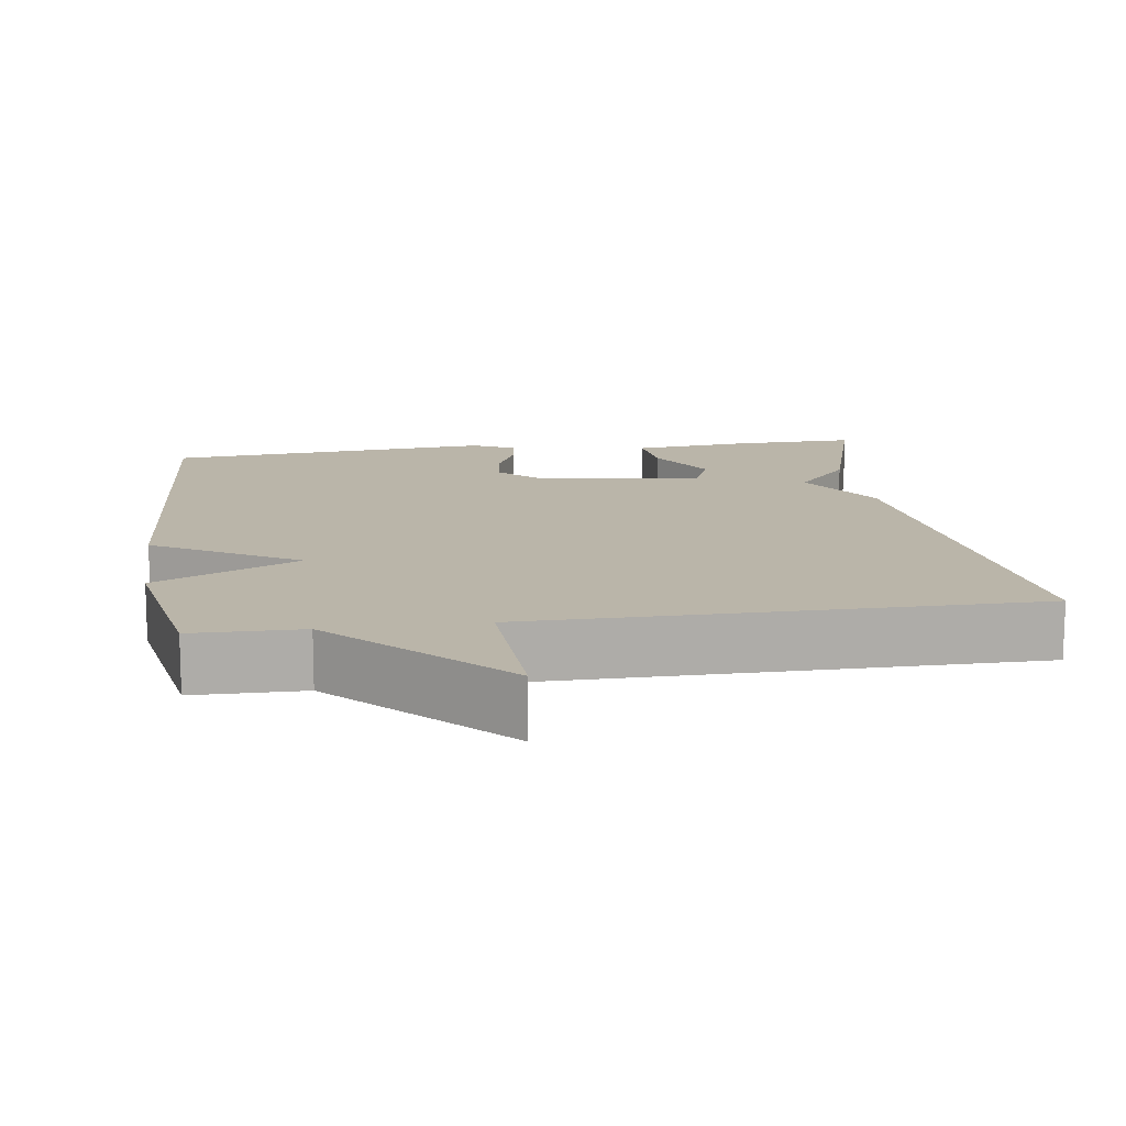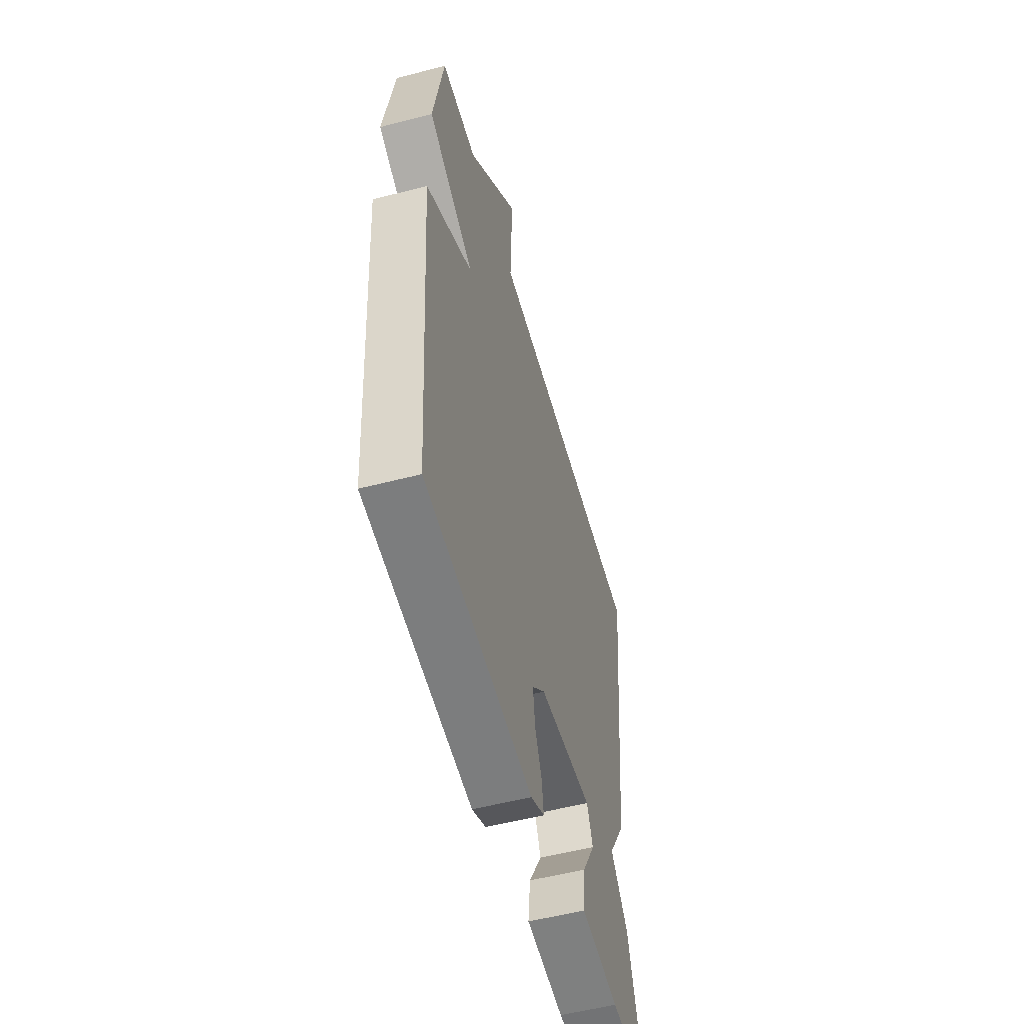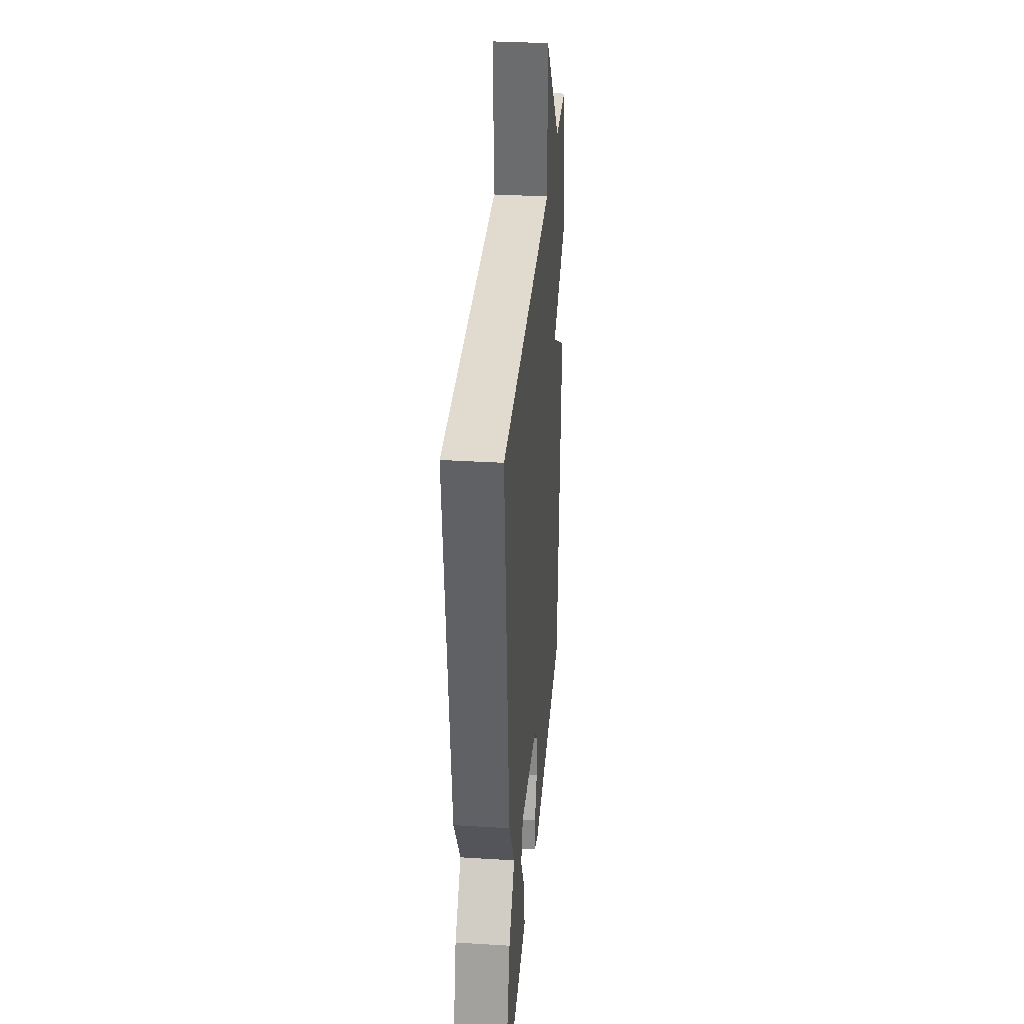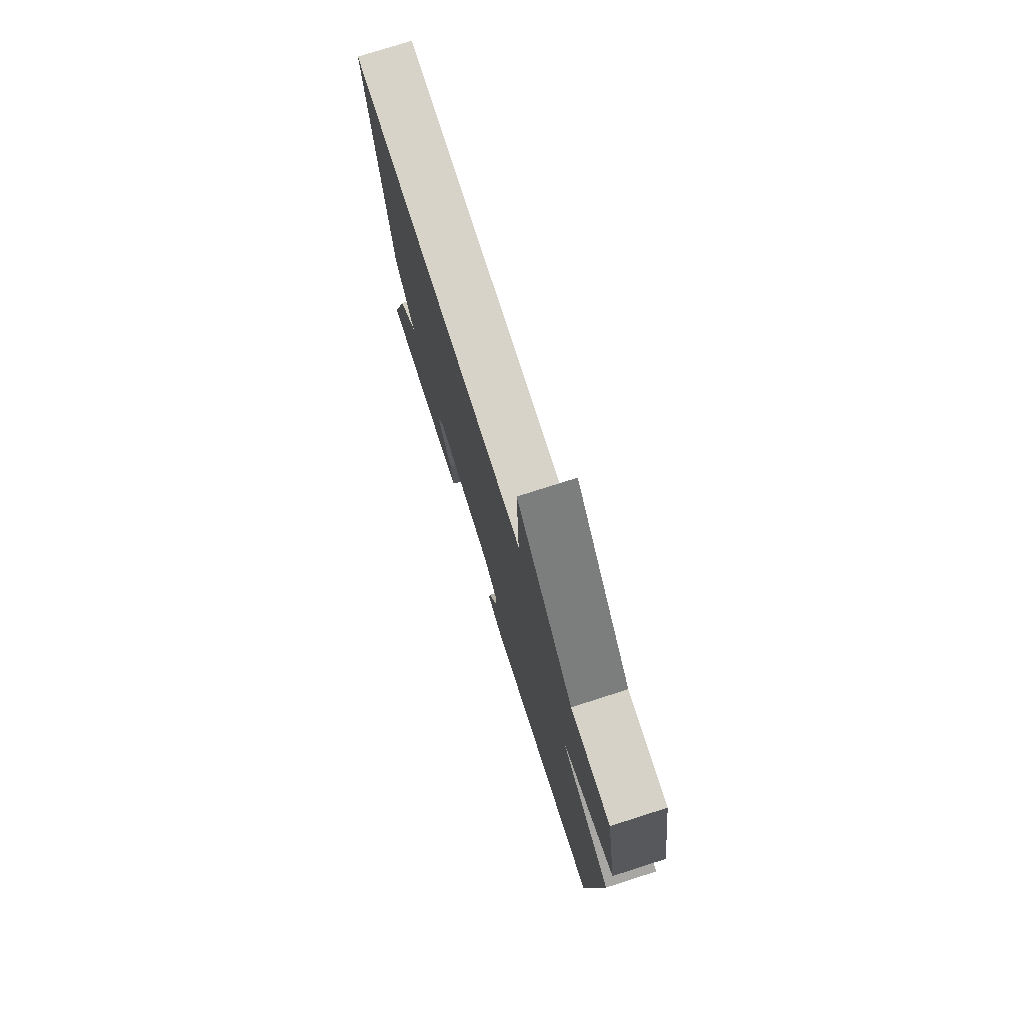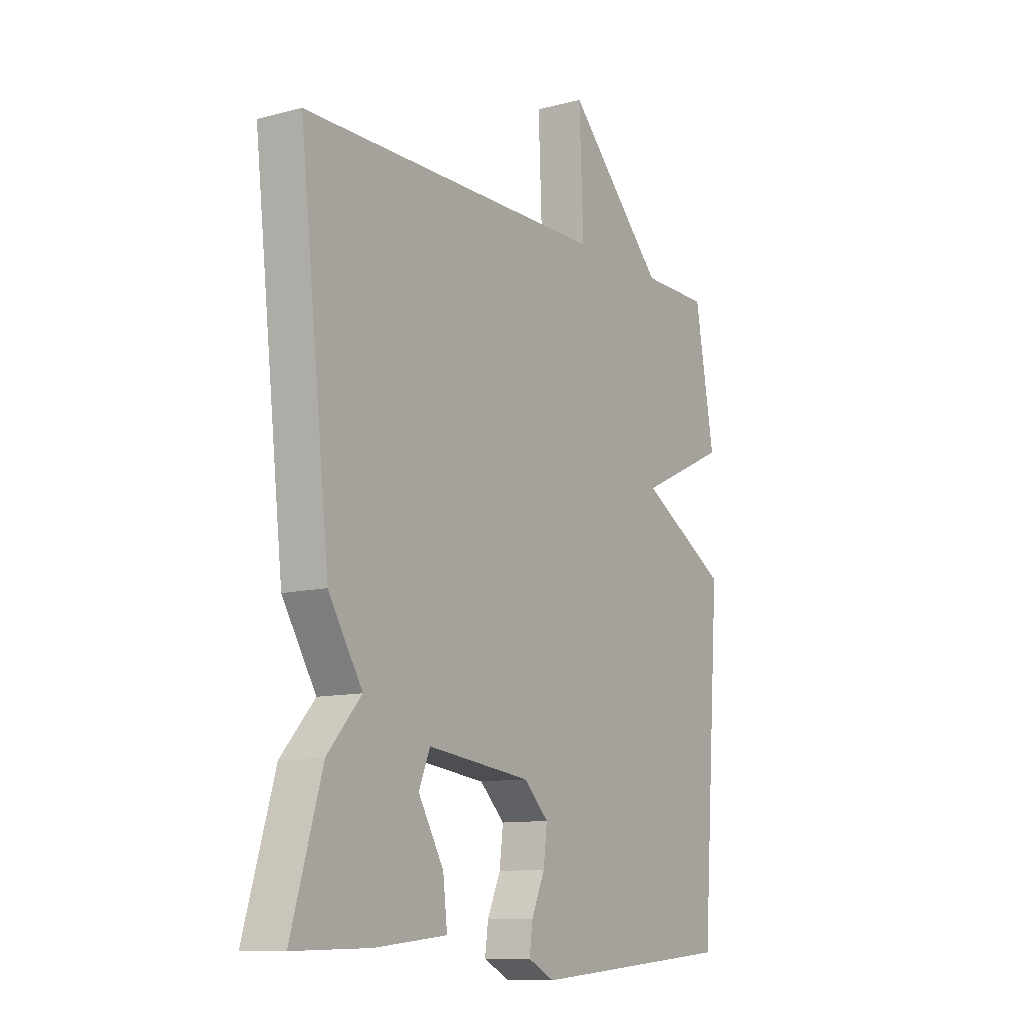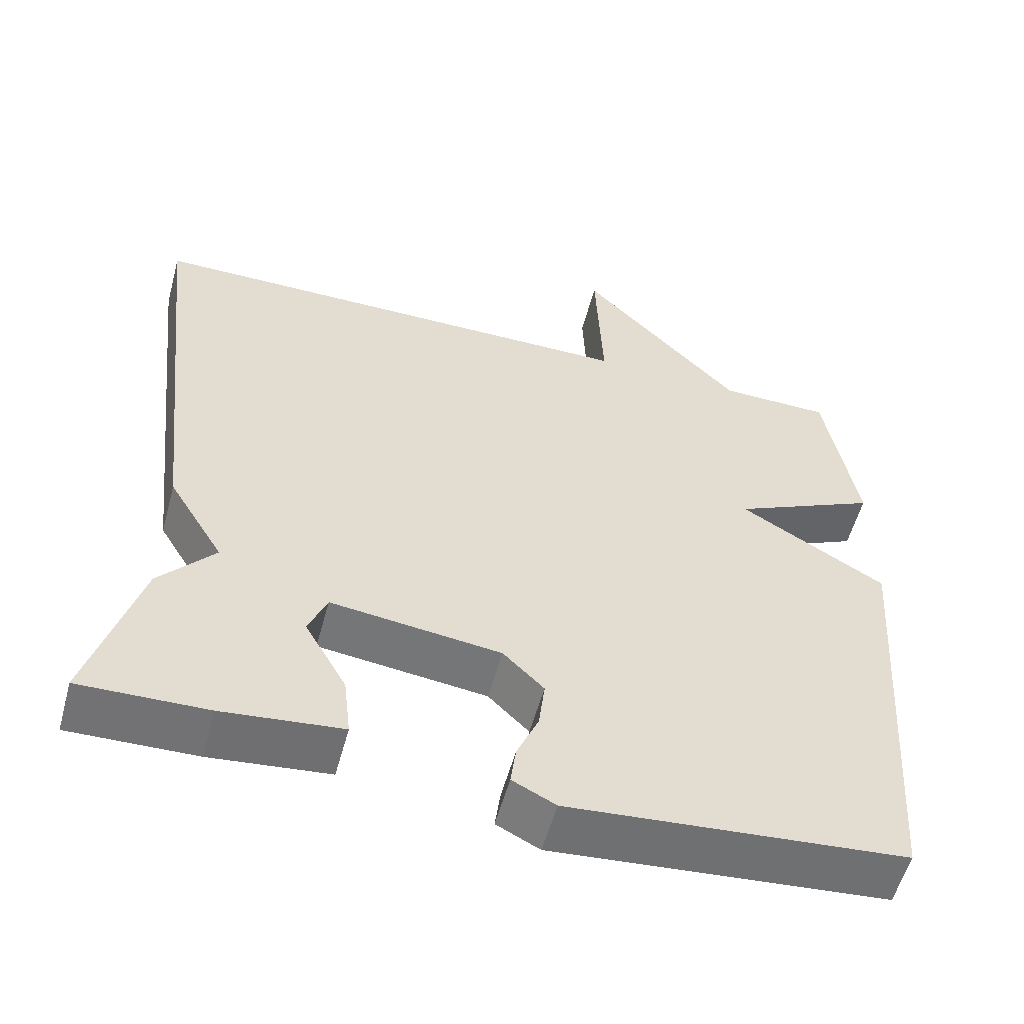
<metadata>
{"format":"obj","ext":"obj","renderer":"f3d","projection":"perspective","resolution":1024,"background":"white","views":[{"elev":13.5,"azim":-8.2,"up":"+Y"},{"elev":-54.4,"azim":-74.6,"up":"+Z"},{"elev":33.5,"azim":94.8,"up":"+Z"},{"elev":76.7,"azim":-107.7,"up":"+Z"},{"elev":-10.9,"azim":122.9,"up":"+Z"},{"elev":-55.9,"azim":164.8,"up":"+Z"}]}
</metadata>
<code>
v 0.5 0.07 0.5
v 0.435 0.07 -0.078
v 0.363 0.07 -0.196
v 0.435 0.07 -0.278
v 0.5 0.07 -0.5
v 0.336 0.07 -0.496
v 0.182 0.07 -0.48
v 0.191 0.07 -0.401
v 0.245 0.07 -0.307
v 0.221 0.07 -0.249
v 0.001 0.07 -0.276
v -0.052 0.07 -0.328
v -0.044 0.07 -0.393
v -0.016 0.07 -0.457
v -0.009 0.07 -0.509
v -0.065 0.07 -0.537
v -0.5 0.07 -0.5
v -0.541 0.07 0.066
v -0.352 0.07 0.177
v -0.541 0.07 0.266
v -0.5 0.07 0.5
v -0.356 0.07 0.502
v -0.147 0.07 0.719
v -0.156 0.07 0.502
v 0.5 0 0.5
v 0.435 0 -0.078
v 0.363 0 -0.196
v 0.435 0 -0.278
v 0.5 0 -0.5
v 0.336 0 -0.496
v 0.182 0 -0.48
v 0.191 0 -0.401
v 0.245 0 -0.307
v 0.221 0 -0.249
v 0.001 0 -0.276
v -0.052 0 -0.328
v -0.044 0 -0.393
v -0.016 0 -0.457
v -0.009 0 -0.509
v -0.065 0 -0.537
v -0.5 0 -0.5
v -0.541 0 0.066
v -0.352 0 0.177
v -0.541 0 0.266
v -0.5 0 0.5
v -0.356 0 0.502
v -0.147 0 0.719
v -0.156 0 0.502
f 22 23 24
f 24 1 2
f 22 24 2
f 21 22 2
f 20 21 2
f 19 20 2
f 17 18 19
f 16 17 19
f 15 16 19
f 14 15 19
f 13 14 19
f 12 13 19
f 11 12 19
f 19 2 3
f 11 19 3
f 10 11 3
f 4 5 6
f 3 4 6
f 10 3 6
f 9 10 6
f 6 7 8 9
f 48 47 46
f 26 25 48
f 26 48 46
f 26 46 45
f 26 45 44
f 26 44 43
f 43 42 41
f 43 41 40
f 43 40 39
f 43 39 38
f 43 38 37
f 43 37 36
f 43 36 35
f 27 26 43
f 27 43 35
f 27 35 34
f 30 29 28
f 30 28 27
f 30 27 34
f 30 34 33
f 33 32 31 30
f 1 25 26 2
f 2 26 27 3
f 3 27 28 4
f 4 28 29 5
f 5 29 30 6
f 6 30 31 7
f 7 31 32 8
f 8 32 33 9
f 9 33 34 10
f 10 34 35 11
f 11 35 36 12
f 12 36 37 13
f 13 37 38 14
f 14 38 39 15
f 15 39 40 16
f 16 40 41 17
f 17 41 42 18
f 18 42 43 19
f 19 43 44 20
f 20 44 45 21
f 21 45 46 22
f 22 46 47 23
f 23 47 48 24
f 24 48 25 1

</code>
